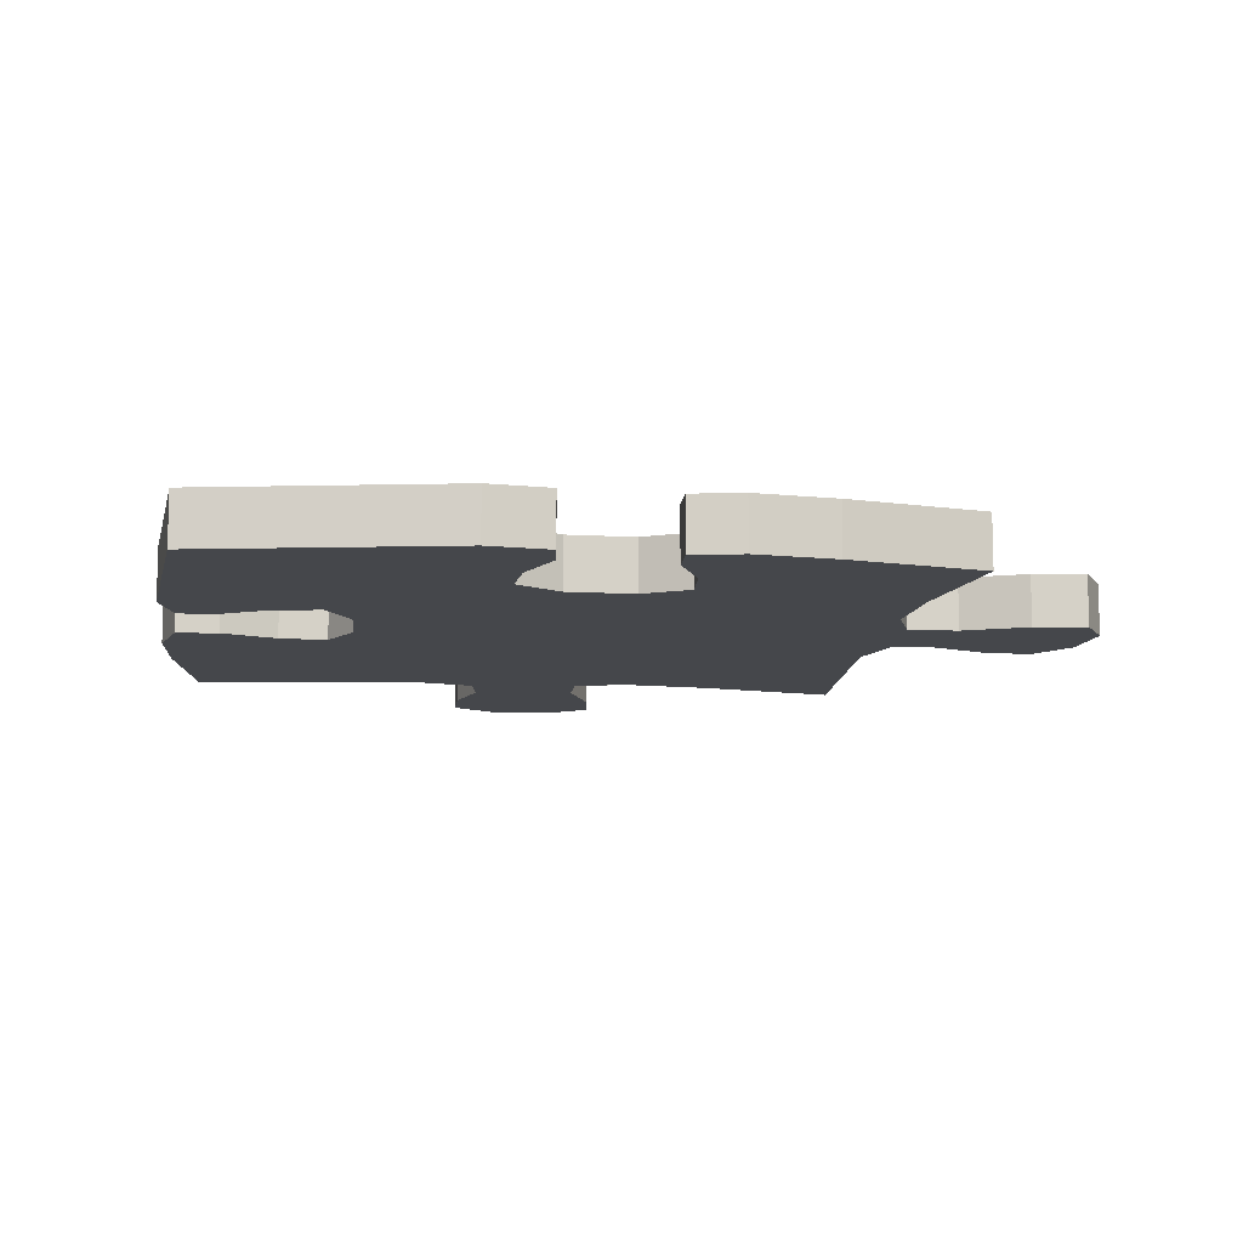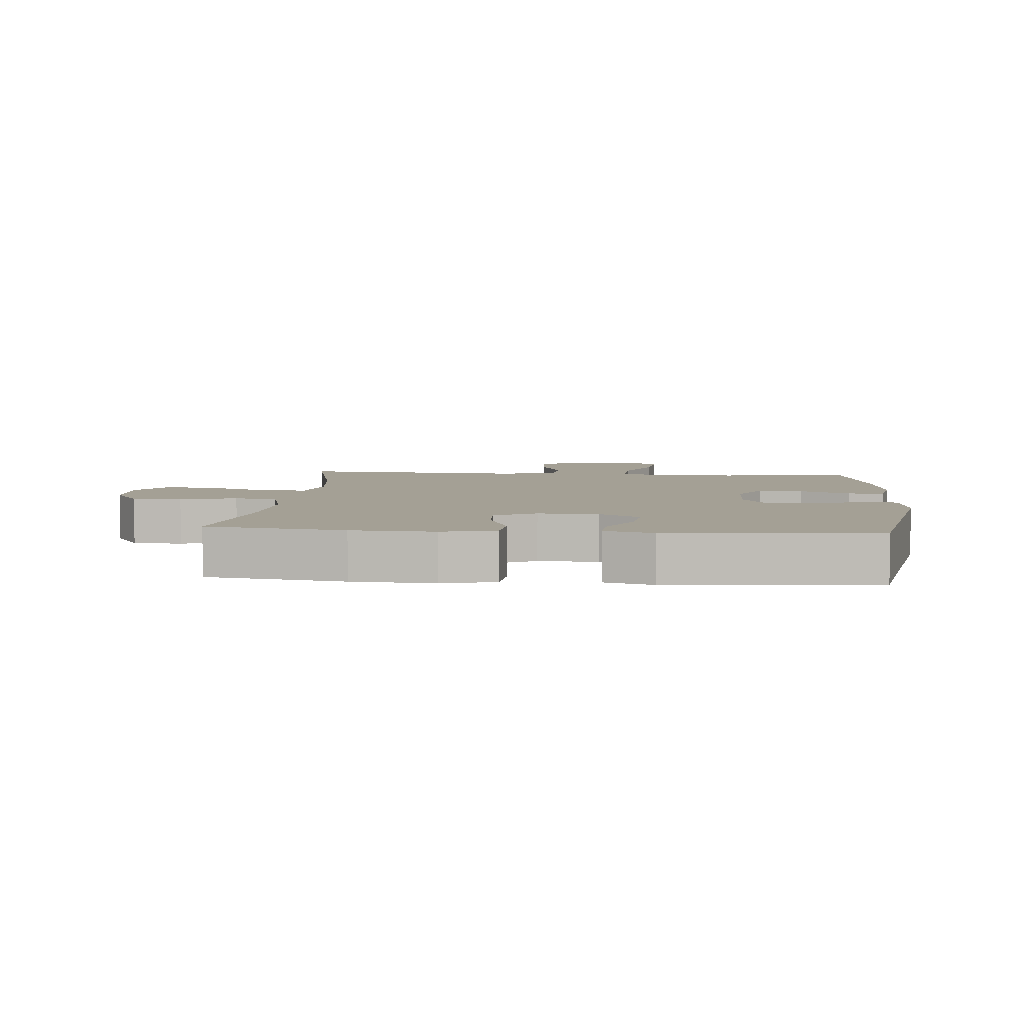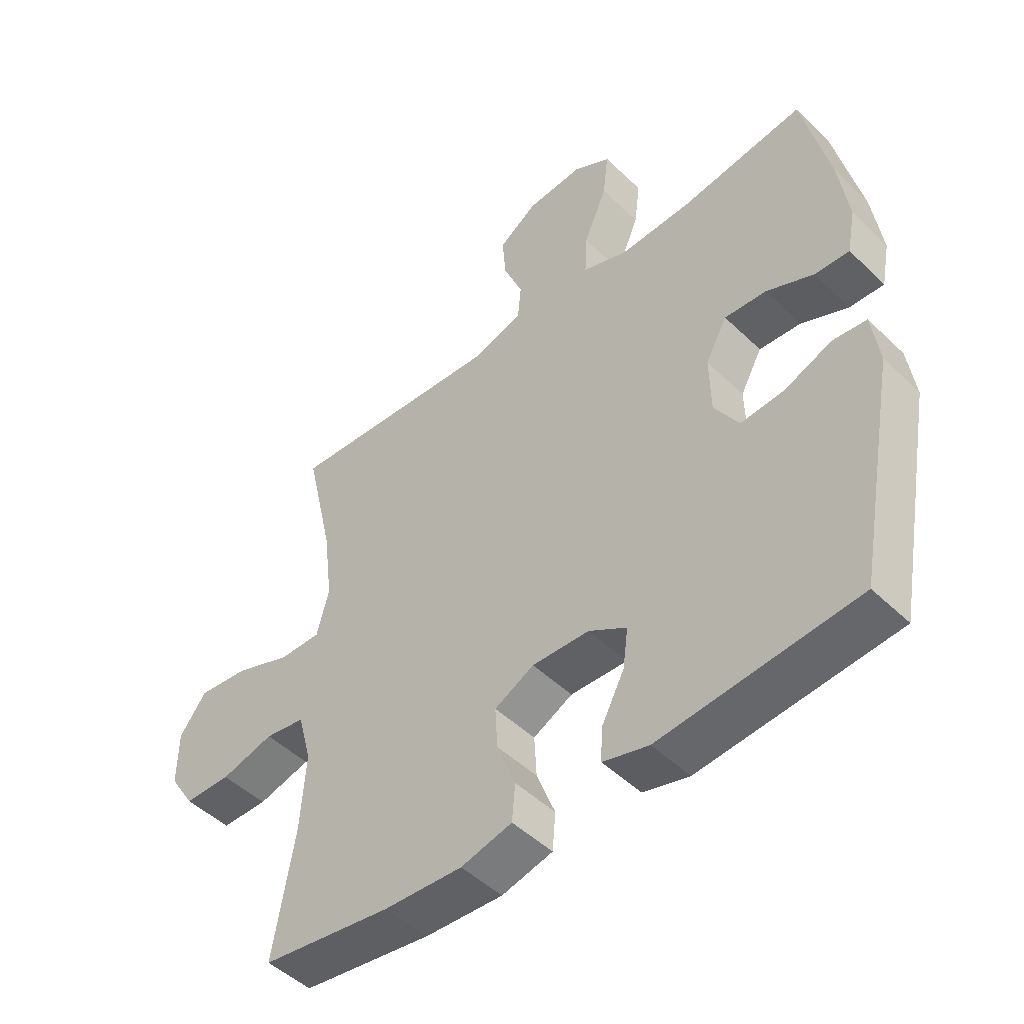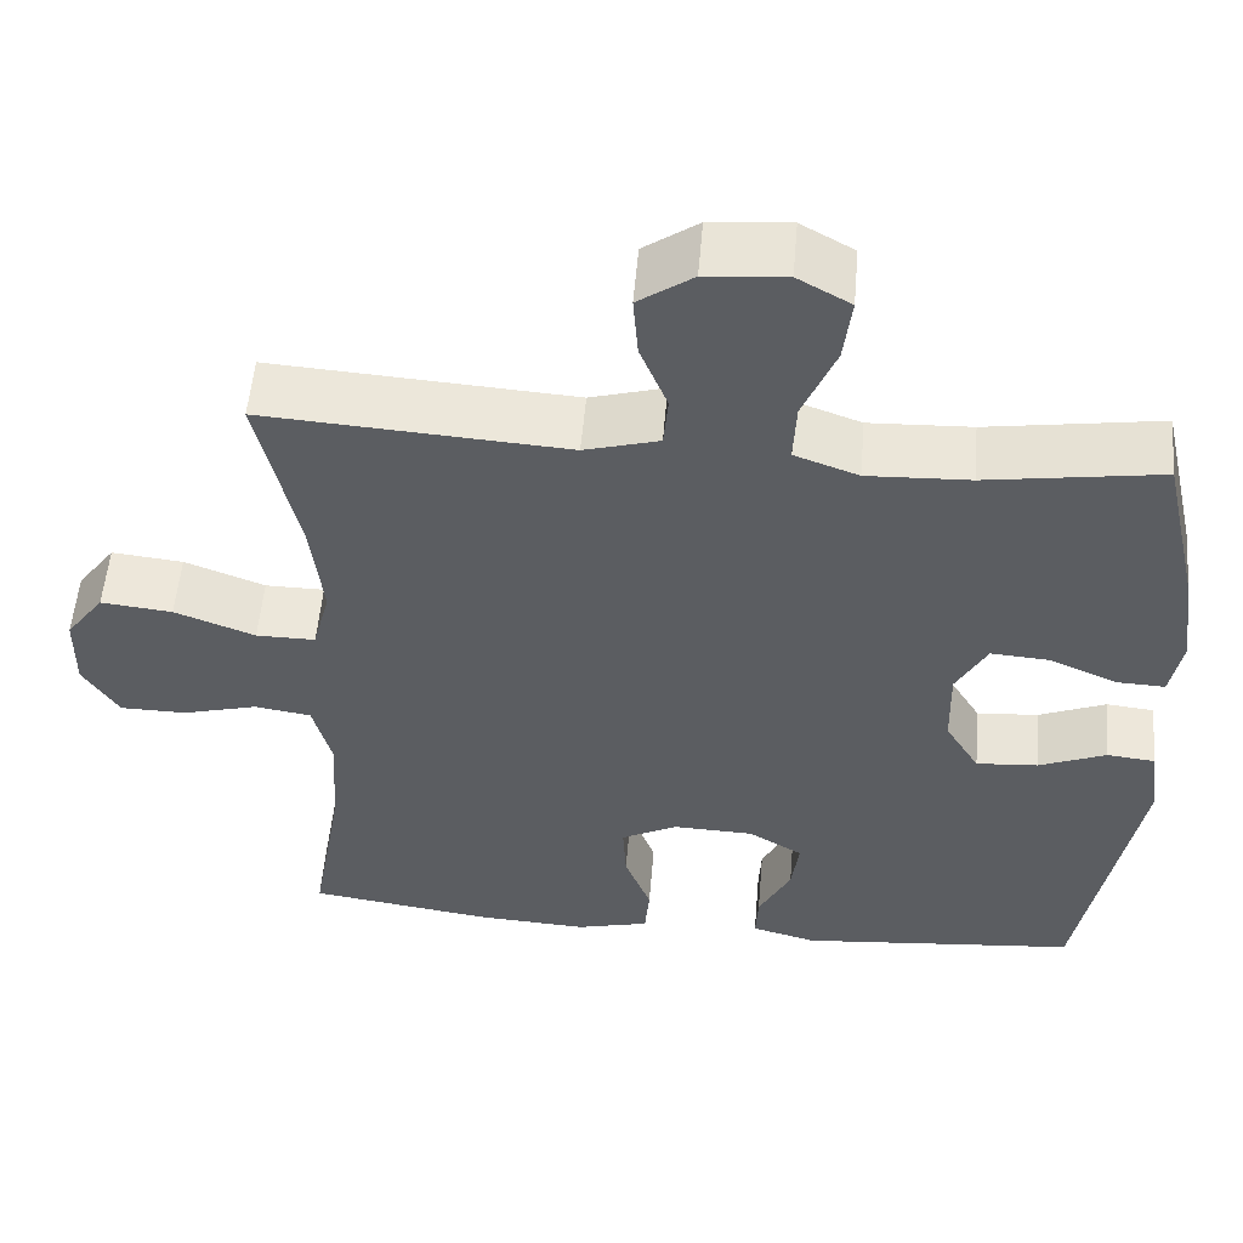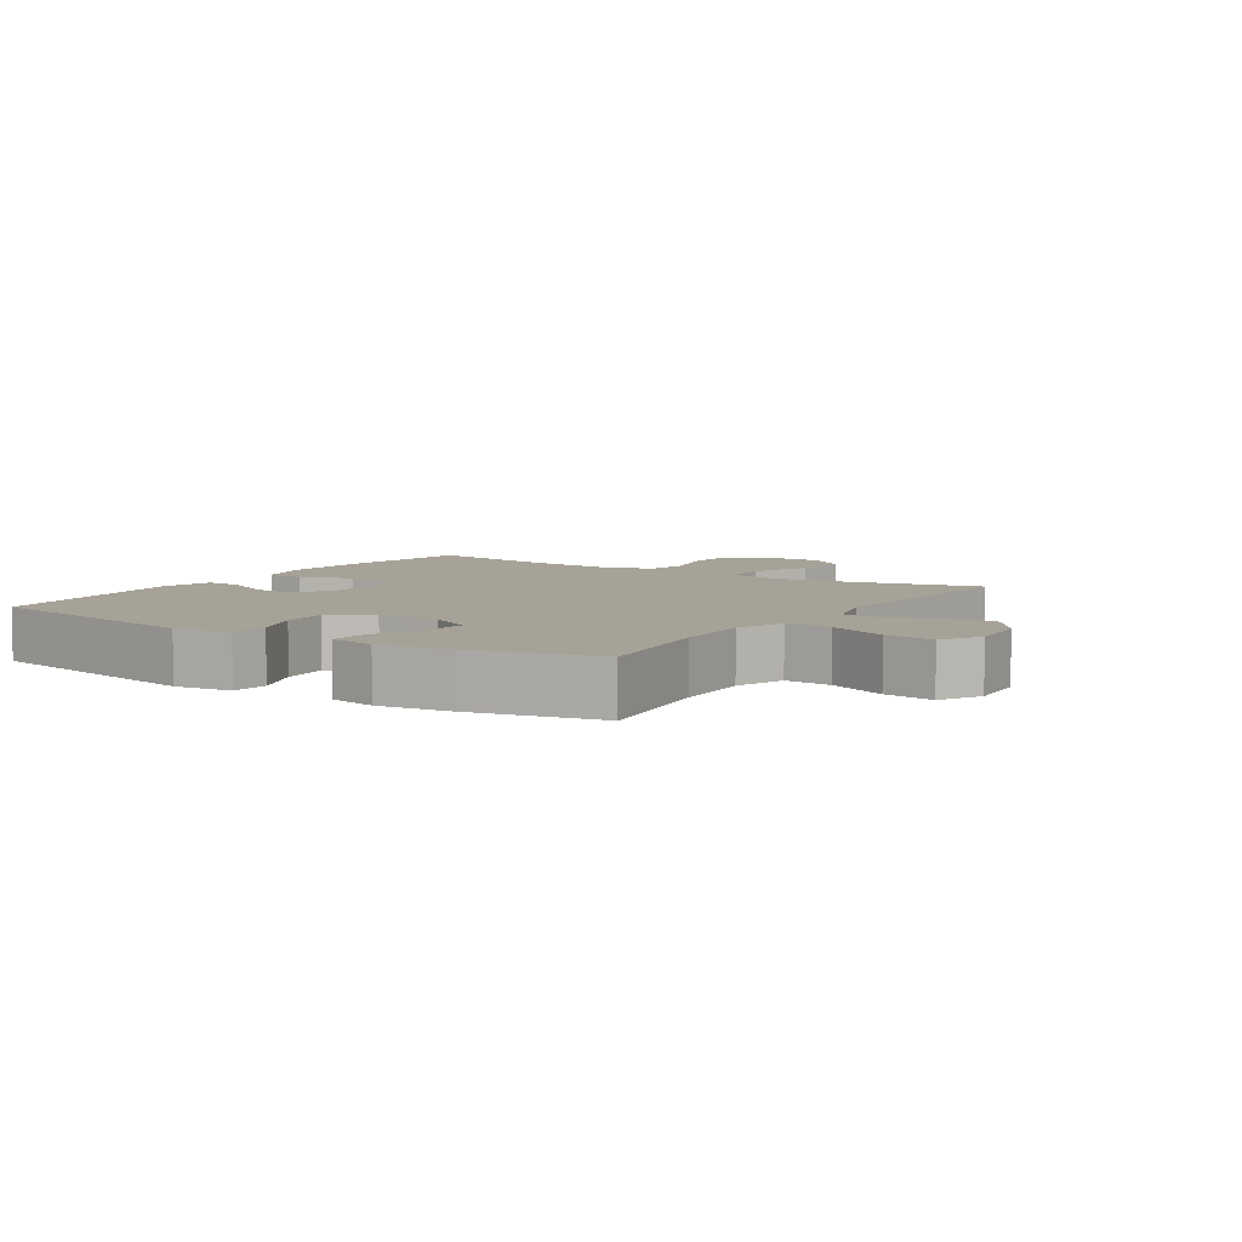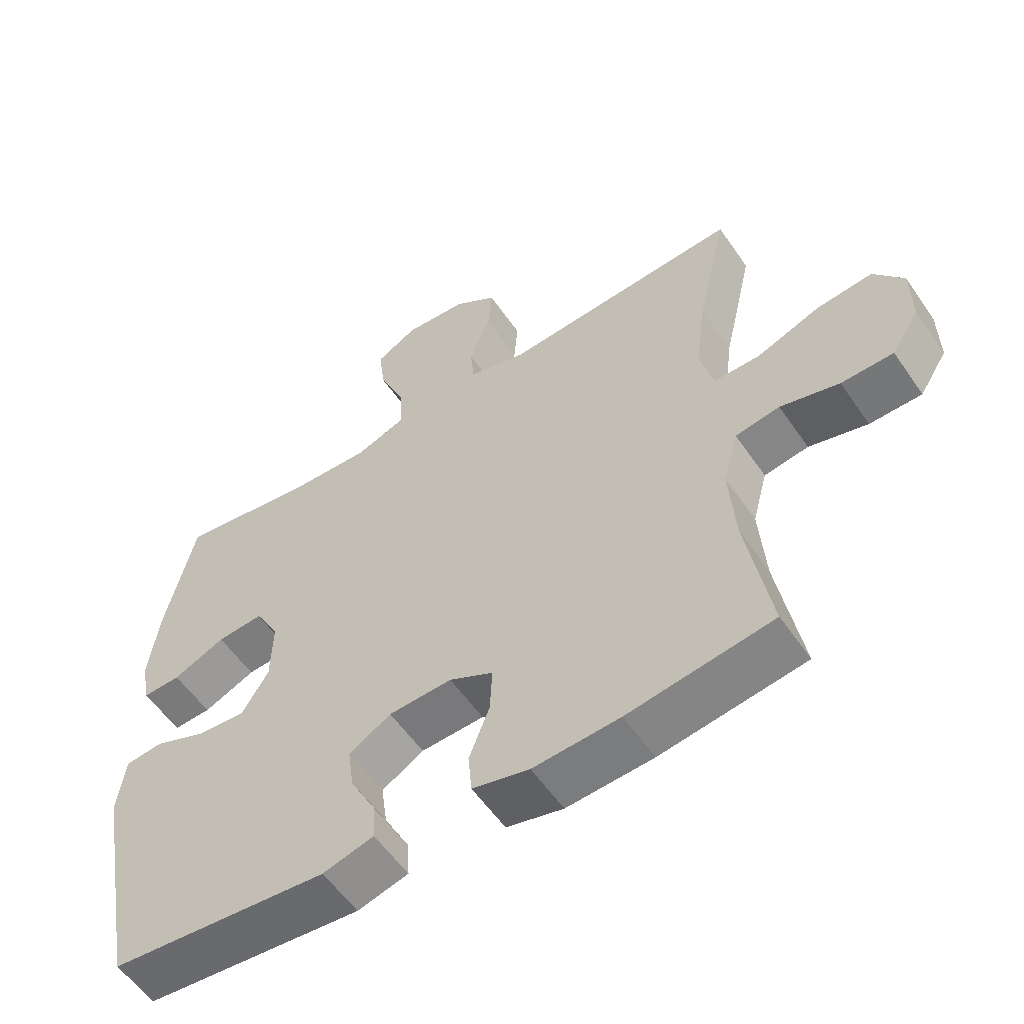
<metadata>
{"format":"obj","ext":"obj","renderer":"f3d","projection":"perspective","resolution":1024,"background":"white","views":[{"elev":-10.5,"azim":-97.3,"up":"+Y"},{"elev":5.8,"azim":-175.2,"up":"+Y"},{"elev":-48.2,"azim":-137.0,"up":"+Z"},{"elev":53.8,"azim":-175.2,"up":"+Z"},{"elev":6.4,"azim":-56.8,"up":"+Y"},{"elev":-56.6,"azim":34.1,"up":"+Z"}]}
</metadata>
<code>
o path2624
v -0.1825 0.0375 -0.5615
v -0.1046 0.0375 -0.5406
v -0.1077 0.0375 -0.484
v -0.1464 0.0375 -0.4097
v -0.1556 0.0375 -0.3426
v -0.09102 0.0375 -0.304
v 0.006063 0.0375 -0.3005
v 0.07334 0.0375 -0.3351
v 0.0696 0.0375 -0.4052
v 0.03822 0.0375 -0.4864
v 0.04375 0.0375 -0.5488
v 0.1307 0.0375 -0.5705
v 0.2633 0.0375 -0.563
v 0.4847 0.0375 -0.5308
v 0.4478 0.0375 -0.3182
v 0.4386 0.0375 -0.1899
v 0.4617 0.0375 -0.1035
v 0.5298 0.0375 -0.09301
v 0.6199 0.0375 -0.1172
v 0.6998 0.0375 -0.1161
v 0.7426 0.0375 -0.04972
v 0.7416 0.0375 0.04329
v 0.6958 0.0375 0.1044
v 0.6099 0.0375 0.09527
v 0.5136 0.0375 0.05888
v 0.4423 0.0375 0.05839
v 0.4218 0.0375 0.1375
v 0.4369 0.0375 0.2618
v 0.4847 0.0375 0.4711
v 0.1204 0.0375 0.4469
v 0.03085 0.0375 0.4721
v 0.0251 0.0375 0.5342
v 0.05796 0.0375 0.615
v 0.06375 0.0375 0.6892
v -0.001859 0.0375 0.7346
v -0.09774 0.0375 0.7422
v -0.1614 0.0375 0.7064
v -0.1516 0.0375 0.6282
v -0.1122 0.0375 0.5353
v -0.1083 0.0375 0.4623
v -0.1852 0.0375 0.4345
v -0.3084 0.0375 0.4395
v -0.517 0.0375 0.4711
v -0.5623 0.0375 0.2723
v -0.5783 0.0375 0.1546
v -0.564 0.0375 0.08076
v -0.5058 0.0375 0.08322
v -0.4258 0.0375 0.1184
v -0.3547 0.0375 0.1234
v -0.3178 0.0375 0.05654
v -0.3201 0.0375 -0.04111
v -0.3609 0.0375 -0.1075
v -0.4346 0.0375 -0.102
v -0.5156 0.0375 -0.06929
v -0.5732 0.0375 -0.07521
v -0.5854 0.0375 -0.1652
v -0.517 0.0375 -0.5308
v -0.1825 -0.0375 -0.5615
v -0.1046 -0.0375 -0.5406
v -0.1077 -0.0375 -0.484
v -0.1464 -0.0375 -0.4097
v -0.1556 -0.0375 -0.3426
v -0.09102 -0.0375 -0.304
v 0.006063 -0.0375 -0.3005
v 0.07334 -0.0375 -0.3351
v 0.0696 -0.0375 -0.4052
v 0.03822 -0.0375 -0.4864
v 0.04375 -0.0375 -0.5488
v 0.1307 -0.0375 -0.5705
v 0.2633 -0.0375 -0.563
v 0.4847 -0.0375 -0.5308
v 0.4478 -0.0375 -0.3182
v 0.4386 -0.0375 -0.1899
v 0.4617 -0.0375 -0.1035
v 0.5298 -0.0375 -0.09301
v 0.6199 -0.0375 -0.1172
v 0.6998 -0.0375 -0.1161
v 0.7426 -0.0375 -0.04972
v 0.7416 -0.0375 0.04329
v 0.6958 -0.0375 0.1044
v 0.6099 -0.0375 0.09527
v 0.5136 -0.0375 0.05888
v 0.4423 -0.0375 0.05839
v 0.4218 -0.0375 0.1375
v 0.4369 -0.0375 0.2618
v 0.4847 -0.0375 0.4711
v 0.1204 -0.0375 0.4469
v 0.03085 -0.0375 0.4721
v 0.0251 -0.0375 0.5342
v 0.05796 -0.0375 0.615
v 0.06375 -0.0375 0.6892
v -0.001859 -0.0375 0.7346
v -0.09774 -0.0375 0.7422
v -0.1614 -0.0375 0.7064
v -0.1516 -0.0375 0.6282
v -0.1122 -0.0375 0.5353
v -0.1083 -0.0375 0.4623
v -0.1852 -0.0375 0.4345
v -0.3084 -0.0375 0.4395
v -0.517 -0.0375 0.4711
v -0.5623 -0.0375 0.2723
v -0.5783 -0.0375 0.1546
v -0.564 -0.0375 0.08076
v -0.5058 -0.0375 0.08322
v -0.4258 -0.0375 0.1184
v -0.3547 -0.0375 0.1234
v -0.3178 -0.0375 0.05654
v -0.3201 -0.0375 -0.04111
v -0.3609 -0.0375 -0.1075
v -0.4346 -0.0375 -0.102
v -0.5156 -0.0375 -0.06929
v -0.5732 -0.0375 -0.07521
v -0.5854 -0.0375 -0.1652
v -0.517 -0.0375 -0.5308
v -0.5732 0.0375 -0.07521
v -0.5732 0.0375 -0.07521
v -0.5854 0.0375 -0.1652
v -0.5623 0.0375 0.2723
v -0.5783 0.0375 0.1546
v -0.564 0.0375 0.08076
v -0.564 0.0375 0.08076
v -0.5156 0.0375 -0.06929
v -0.5058 0.0375 0.08322
v -0.517 0.0375 0.4711
v -0.517 0.0375 0.4711
v -0.517 0.0375 -0.5308
v -0.517 0.0375 -0.5308
v -0.4346 0.0375 -0.102
v -0.4258 0.0375 0.1184
v -0.3609 0.0375 -0.1075
v -0.3609 0.0375 -0.1075
v -0.3547 0.0375 0.1234
v -0.3547 0.0375 0.1234
v -0.3084 0.0375 0.4395
v -0.3201 0.0375 -0.04111
v -0.3178 0.0375 0.05654
v -0.1852 0.0375 0.4345
v -0.1825 0.0375 -0.5615
v -0.1083 0.0375 0.4623
v -0.1083 0.0375 0.4623
v -0.1464 0.0375 -0.4097
v -0.1556 0.0375 -0.3426
v -0.1556 0.0375 -0.3426
v -0.1046 0.0375 -0.5406
v -0.1046 0.0375 -0.5406
v -0.09774 0.0375 0.7422
v -0.1614 0.0375 0.7064
v -0.1614 0.0375 0.7064
v -0.1516 0.0375 0.6282
v -0.09102 0.0375 -0.304
v -0.1122 0.0375 0.5353
v -0.1077 0.0375 -0.484
v -0.001859 0.0375 0.7346
v 0.006063 0.0375 -0.3005
v 0.06375 0.0375 0.6892
v 0.07334 0.0375 -0.3351
v 0.07334 0.0375 -0.3351
v 0.05796 0.0375 0.615
v 0.0251 0.0375 0.5342
v 0.03085 0.0375 0.4721
v 0.03085 0.0375 0.4721
v 0.1204 0.0375 0.4469
v 0.0696 0.0375 -0.4052
v 0.03822 0.0375 -0.4864
v 0.04375 0.0375 -0.5488
v 0.04375 0.0375 -0.5488
v 0.1307 0.0375 -0.5705
v 0.2633 0.0375 -0.563
v 0.4847 0.0375 0.4711
v 0.4847 0.0375 0.4711
v 0.4218 0.0375 0.1375
v 0.4369 0.0375 0.2618
v 0.4423 0.0375 0.05839
v 0.4423 0.0375 0.05839
v 0.4386 0.0375 -0.1899
v 0.4617 0.0375 -0.1035
v 0.4617 0.0375 -0.1035
v 0.4478 0.0375 -0.3182
v 0.5136 0.0375 0.05888
v 0.4847 0.0375 -0.5308
v 0.4847 0.0375 -0.5308
v 0.5298 0.0375 -0.09301
v 0.6099 0.0375 0.09527
v 0.6199 0.0375 -0.1172
v 0.6958 0.0375 0.1044
v 0.6998 0.0375 -0.1161
v 0.7416 0.0375 0.04329
v 0.7426 0.0375 -0.04972
v -0.5732 -0.0375 -0.07521
v -0.5732 -0.0375 -0.07521
v -0.5854 -0.0375 -0.1652
v -0.5623 -0.0375 0.2723
v -0.5783 -0.0375 0.1546
v -0.564 -0.0375 0.08076
v -0.564 -0.0375 0.08076
v -0.5156 -0.0375 -0.06929
v -0.5058 -0.0375 0.08322
v -0.517 -0.0375 0.4711
v -0.517 -0.0375 0.4711
v -0.517 -0.0375 -0.5308
v -0.517 -0.0375 -0.5308
v -0.4346 -0.0375 -0.102
v -0.4258 -0.0375 0.1184
v -0.3609 -0.0375 -0.1075
v -0.3609 -0.0375 -0.1075
v -0.3547 -0.0375 0.1234
v -0.3547 -0.0375 0.1234
v -0.3084 -0.0375 0.4395
v -0.3201 -0.0375 -0.04111
v -0.3178 -0.0375 0.05654
v -0.1852 -0.0375 0.4345
v -0.1825 -0.0375 -0.5615
v -0.1083 -0.0375 0.4623
v -0.1083 -0.0375 0.4623
v -0.1464 -0.0375 -0.4097
v -0.1556 -0.0375 -0.3426
v -0.1556 -0.0375 -0.3426
v -0.1046 -0.0375 -0.5406
v -0.1046 -0.0375 -0.5406
v -0.09774 -0.0375 0.7422
v -0.1614 -0.0375 0.7064
v -0.1614 -0.0375 0.7064
v -0.1516 -0.0375 0.6282
v -0.09102 -0.0375 -0.304
v -0.1122 -0.0375 0.5353
v -0.1077 -0.0375 -0.484
v -0.001859 -0.0375 0.7346
v 0.006063 -0.0375 -0.3005
v 0.06375 -0.0375 0.6892
v 0.07334 -0.0375 -0.3351
v 0.07334 -0.0375 -0.3351
v 0.05796 -0.0375 0.615
v 0.0251 -0.0375 0.5342
v 0.03085 -0.0375 0.4721
v 0.03085 -0.0375 0.4721
v 0.1204 -0.0375 0.4469
v 0.0696 -0.0375 -0.4052
v 0.03822 -0.0375 -0.4864
v 0.04375 -0.0375 -0.5488
v 0.04375 -0.0375 -0.5488
v 0.1307 -0.0375 -0.5705
v 0.2633 -0.0375 -0.563
v 0.4847 -0.0375 0.4711
v 0.4847 -0.0375 0.4711
v 0.4218 -0.0375 0.1375
v 0.4369 -0.0375 0.2618
v 0.4423 -0.0375 0.05839
v 0.4423 -0.0375 0.05839
v 0.4386 -0.0375 -0.1899
v 0.4617 -0.0375 -0.1035
v 0.4617 -0.0375 -0.1035
v 0.4478 -0.0375 -0.3182
v 0.5136 -0.0375 0.05888
v 0.4847 -0.0375 -0.5308
v 0.4847 -0.0375 -0.5308
v 0.5298 -0.0375 -0.09301
v 0.6099 -0.0375 0.09527
v 0.6199 -0.0375 -0.1172
v 0.6958 -0.0375 0.1044
v 0.6998 -0.0375 -0.1161
v 0.7416 -0.0375 0.04329
v 0.7426 -0.0375 -0.04972
f 203 193 197
f 242 237 241
f 210 234 213
f 193 203 192
f 249 230 252
f 213 233 225
f 189 191 196
f 236 246 243
f 252 230 242
f 200 204 202
f 192 206 208
f 225 232 223
f 262 258 260
f 212 215 200
f 210 228 245
f 252 242 254
f 200 202 191
f 209 228 210
f 208 206 211
f 197 193 194
f 253 256 257
f 247 250 253
f 216 200 215
f 257 258 262
f 232 227 223
f 213 234 233
f 200 216 204
f 233 232 225
f 227 232 229
f 228 230 250
f 210 236 234
f 223 220 221
f 223 227 220
f 206 210 211
f 239 241 238
f 196 191 202
f 216 224 204
f 228 250 247
f 238 241 237
f 226 212 218
f 192 208 198
f 211 210 213
f 210 245 236
f 215 212 226
f 257 262 261
f 204 224 209
f 192 203 206
f 253 250 256
f 224 228 209
f 237 242 230
f 257 261 259
f 256 258 257
f 228 247 245
f 230 249 250
f 236 245 246
f 116 56 113 190
f 44 45 102 101
f 45 121 195 102
f 54 55 112 111
f 46 47 104 103
f 125 44 101 199
f 56 127 201 113
f 53 54 111 110
f 47 48 105 104
f 131 53 110 205
f 48 133 207 105
f 42 43 100 99
f 51 52 109 108
f 49 50 107 106
f 50 51 108 107
f 41 42 99 98
f 57 1 58 114
f 140 41 98 214
f 4 143 217 61
f 1 145 219 58
f 36 148 222 93
f 37 38 95 94
f 5 6 63 62
f 38 39 96 95
f 3 4 61 60
f 2 3 60 59
f 39 40 97 96
f 35 36 93 92
f 6 7 64 63
f 34 35 92 91
f 7 157 231 64
f 33 34 91 90
f 32 33 90 89
f 161 32 89 235
f 30 31 88 87
f 9 10 67 66
f 10 166 240 67
f 11 12 69 68
f 8 9 66 65
f 12 13 70 69
f 170 30 87 244
f 27 28 85 84
f 174 27 84 248
f 16 177 251 73
f 15 16 73 72
f 25 26 83 82
f 181 15 72 255
f 13 14 71 70
f 17 18 75 74
f 28 29 86 85
f 24 25 82 81
f 18 19 76 75
f 23 24 81 80
f 19 20 77 76
f 22 23 80 79
f 21 22 79 78
f 20 21 78 77
f 129 123 119
f 168 167 163
f 136 139 160
f 119 118 129
f 175 178 156
f 139 151 159
f 115 122 117
f 162 169 172
f 178 168 156
f 126 128 130
f 118 134 132
f 151 149 158
f 188 186 184
f 138 126 141
f 136 171 154
f 178 180 168
f 126 117 128
f 135 136 154
f 134 137 132
f 123 120 119
f 179 183 182
f 173 179 176
f 142 141 126
f 183 188 184
f 158 149 153
f 139 159 160
f 126 130 142
f 159 151 158
f 153 155 158
f 154 176 156
f 136 160 162
f 149 147 146
f 149 146 153
f 132 137 136
f 165 164 167
f 122 128 117
f 142 130 150
f 154 173 176
f 164 163 167
f 152 144 138
f 118 124 134
f 137 139 136
f 136 162 171
f 141 152 138
f 183 187 188
f 130 135 150
f 118 132 129
f 179 182 176
f 150 135 154
f 163 156 168
f 183 185 187
f 182 183 184
f 154 171 173
f 156 176 175
f 162 172 171

</code>
